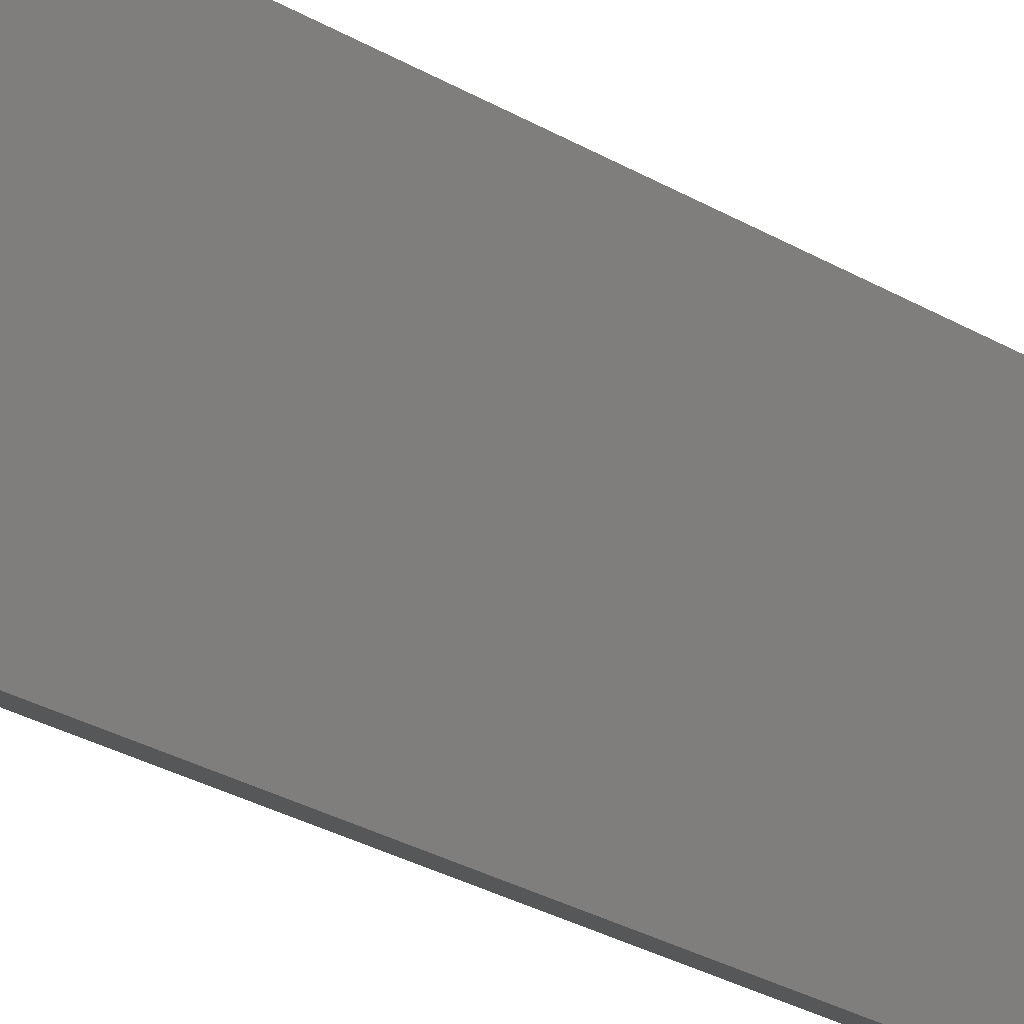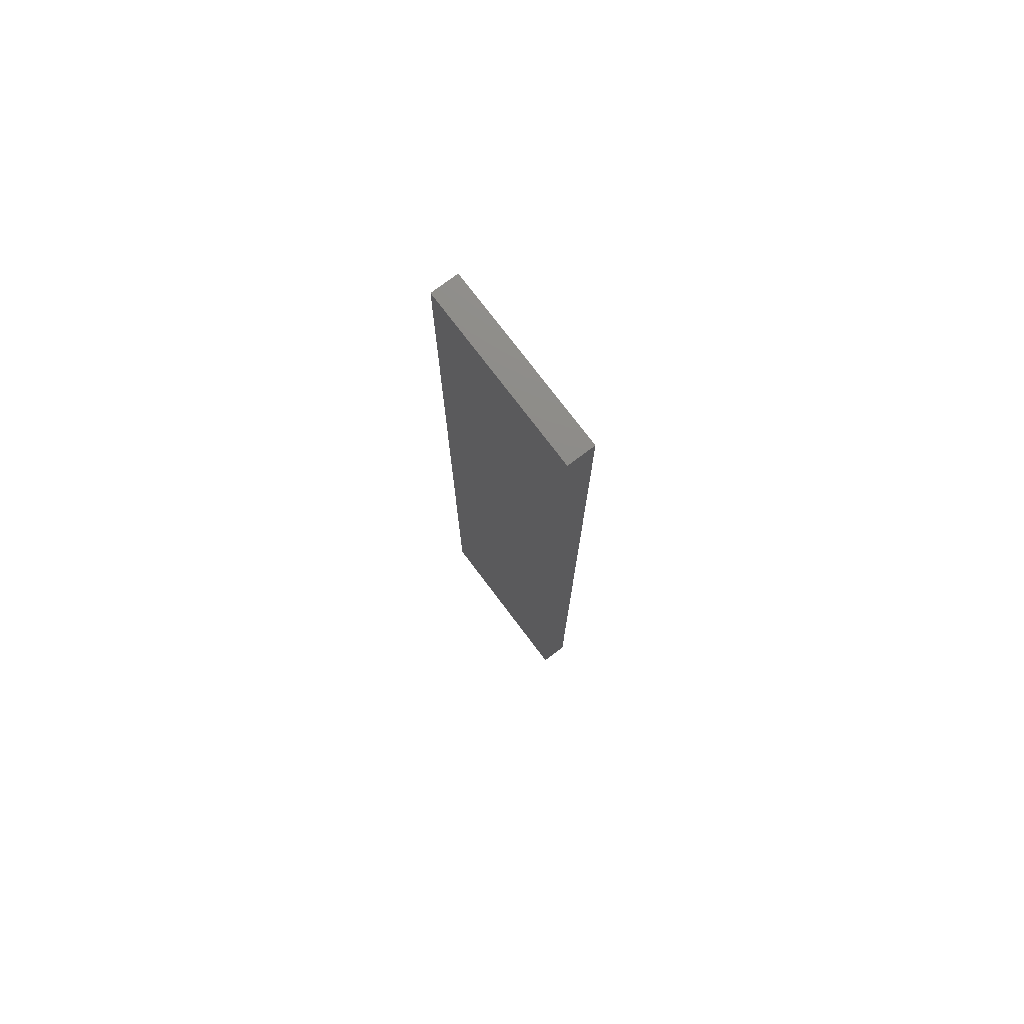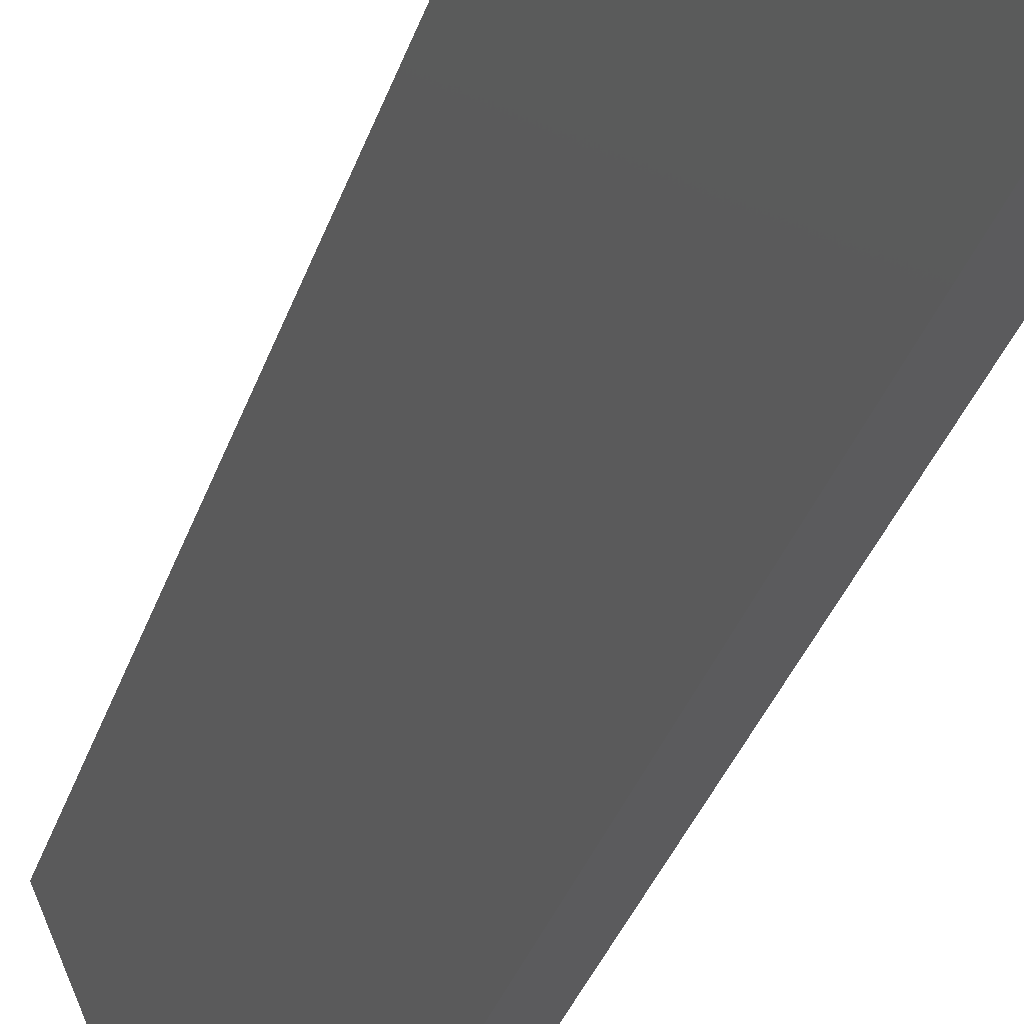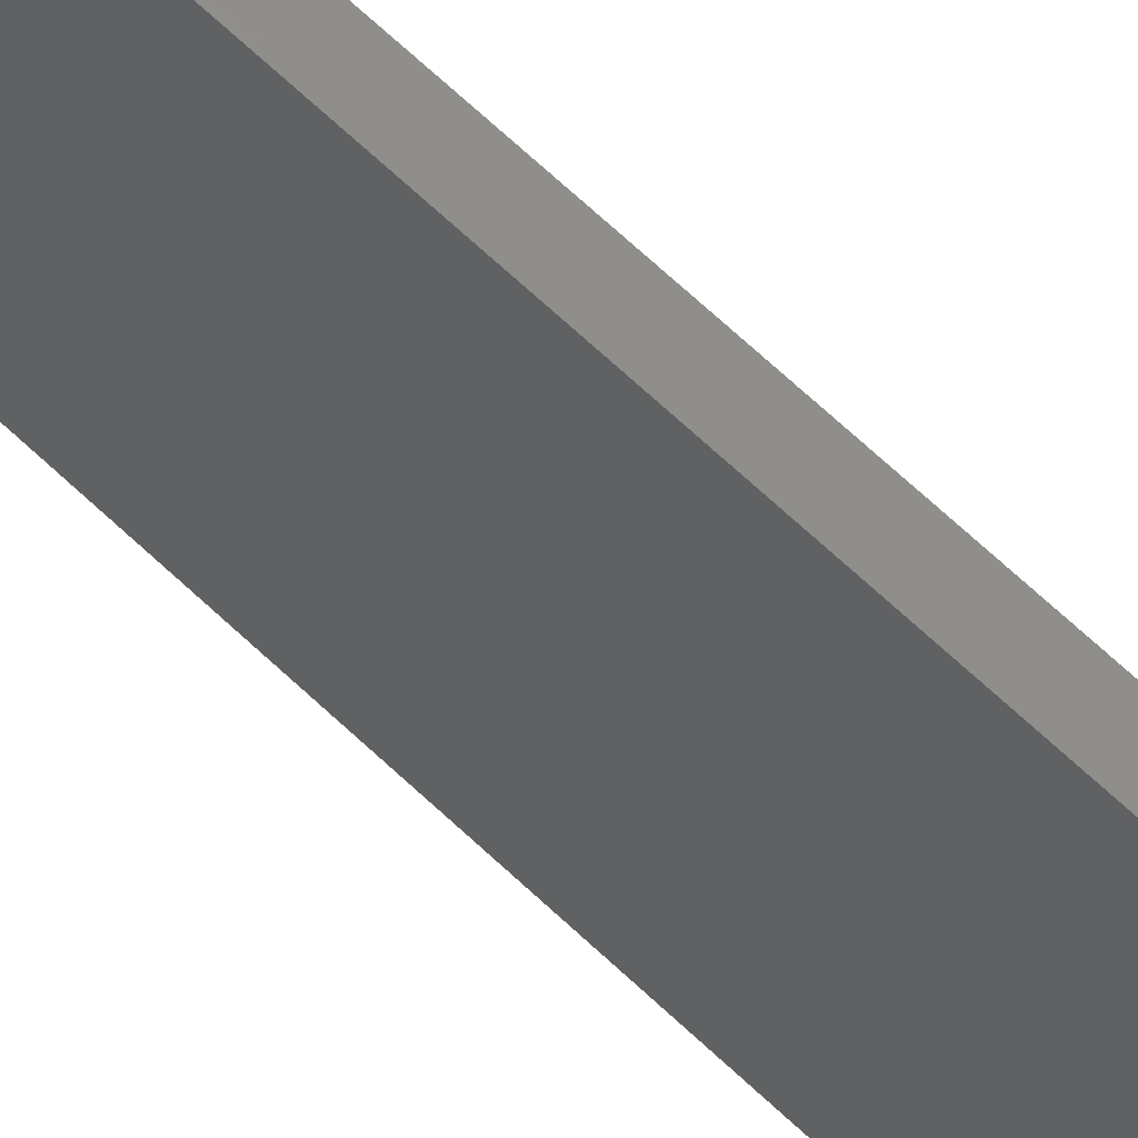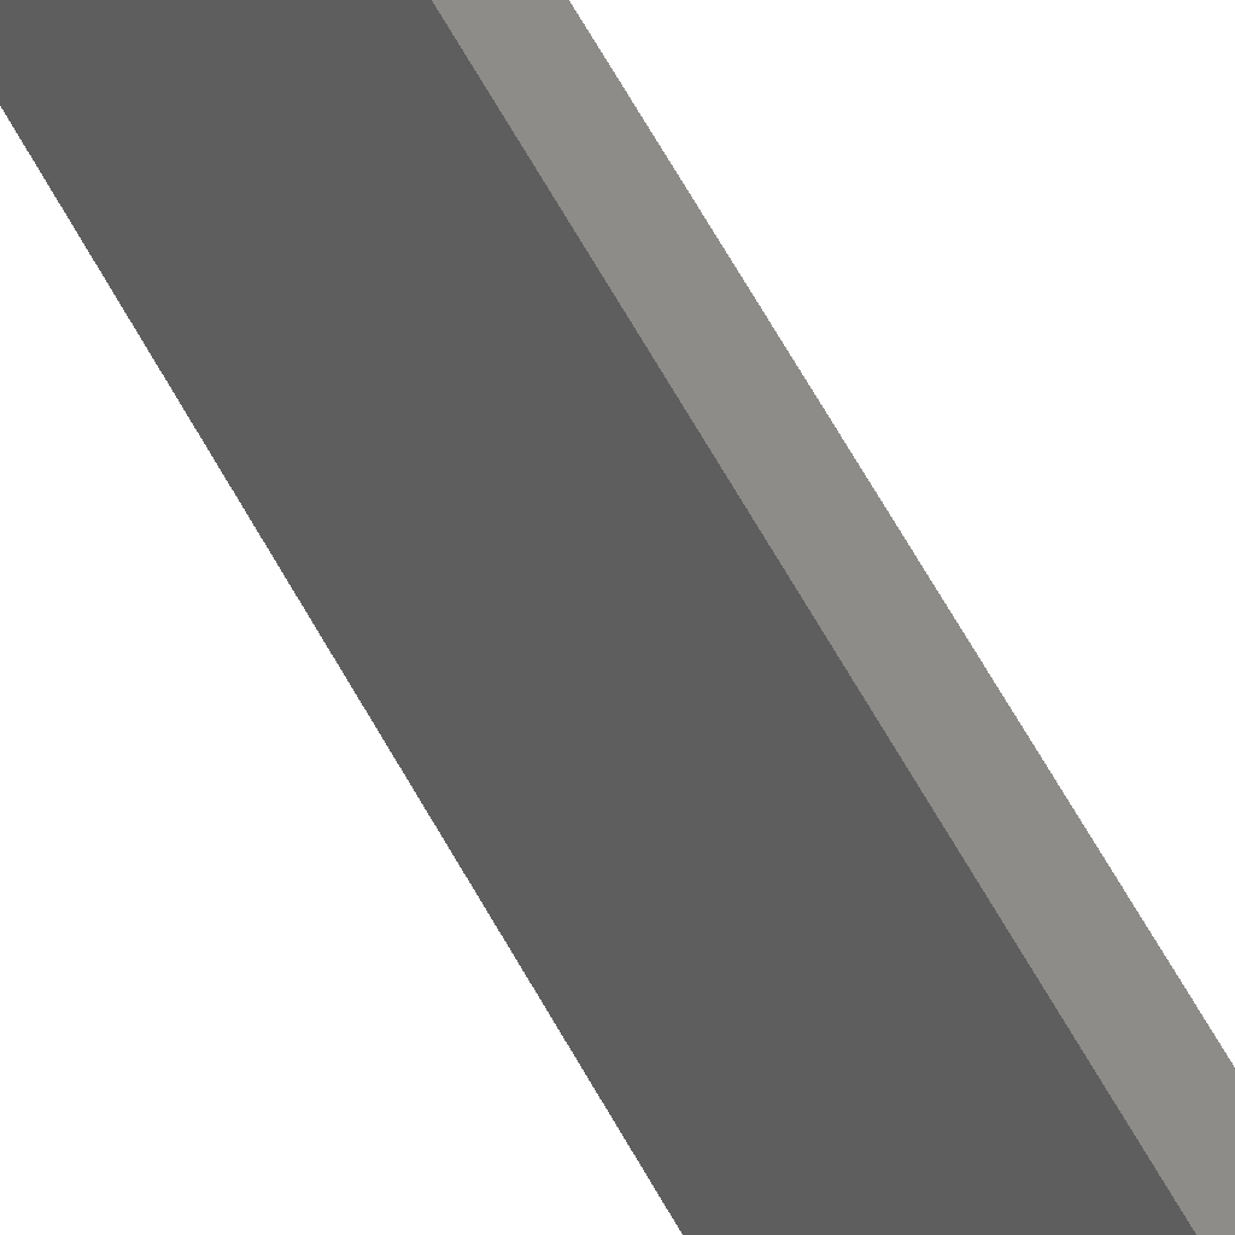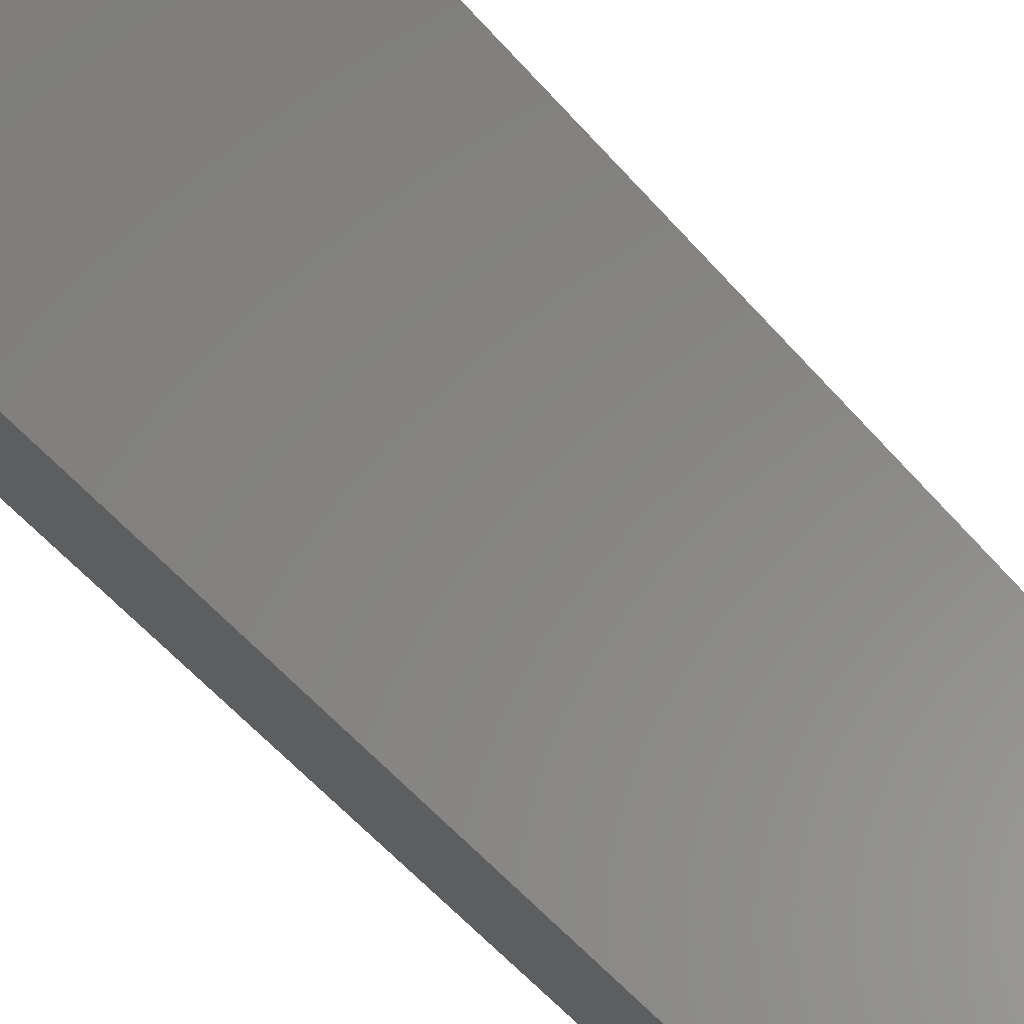
<metadata>
{"format":"stl","ext":"stl","renderer":"f3d","projection":"perspective","resolution":1024,"background":"white","views":[{"elev":-25.8,"azim":-134.2,"up":"+Y"},{"elev":75.6,"azim":165.5,"up":"+Z"},{"elev":-25.2,"azim":-13.1,"up":"+Y"},{"elev":73.8,"azim":132.3,"up":"+Y"},{"elev":75.4,"azim":149.3,"up":"+Y"},{"elev":-41.4,"azim":-146.0,"up":"+Y"}]}
</metadata>
<code>
# stl→obj: 20 verts, 36 faces
v 1539 989.1 -1650
v 1539 989.1 -825
v 1787 388.6 -825
v 1539 989.1 0
v 1787 388.6 0
v 1787 388.6 1650
v 1787 388.6 825
v 1539 989.1 825
v 1539 989.1 1650
v 1787 388.6 -1650
v 1446 950.8 825
v 1446 950.8 0
v 1446 950.8 -825
v 1446 950.8 -1650
v 1446 950.8 1650
v 1695 350.3 825
v 1695 350.3 0
v 1695 350.3 -825
v 1695 350.3 -1650
v 1695 350.3 1650
f 1 2 3
f 2 4 5
f 6 7 8
f 8 7 5
f 5 3 2
f 5 4 8
f 8 9 6
f 3 10 1
f 9 8 11
f 12 11 8
f 8 4 12
f 13 12 4
f 4 2 13
f 14 13 2
f 2 1 14
f 11 15 9
f 15 11 16
f 11 12 17
f 17 16 11
f 13 18 17
f 17 12 13
f 19 18 13
f 13 14 19
f 16 20 15
f 20 16 7
f 5 7 16
f 16 17 5
f 5 17 18
f 18 3 5
f 10 3 18
f 18 19 10
f 7 6 20
f 9 15 20
f 20 6 9
f 1 10 19
f 19 14 1

</code>
